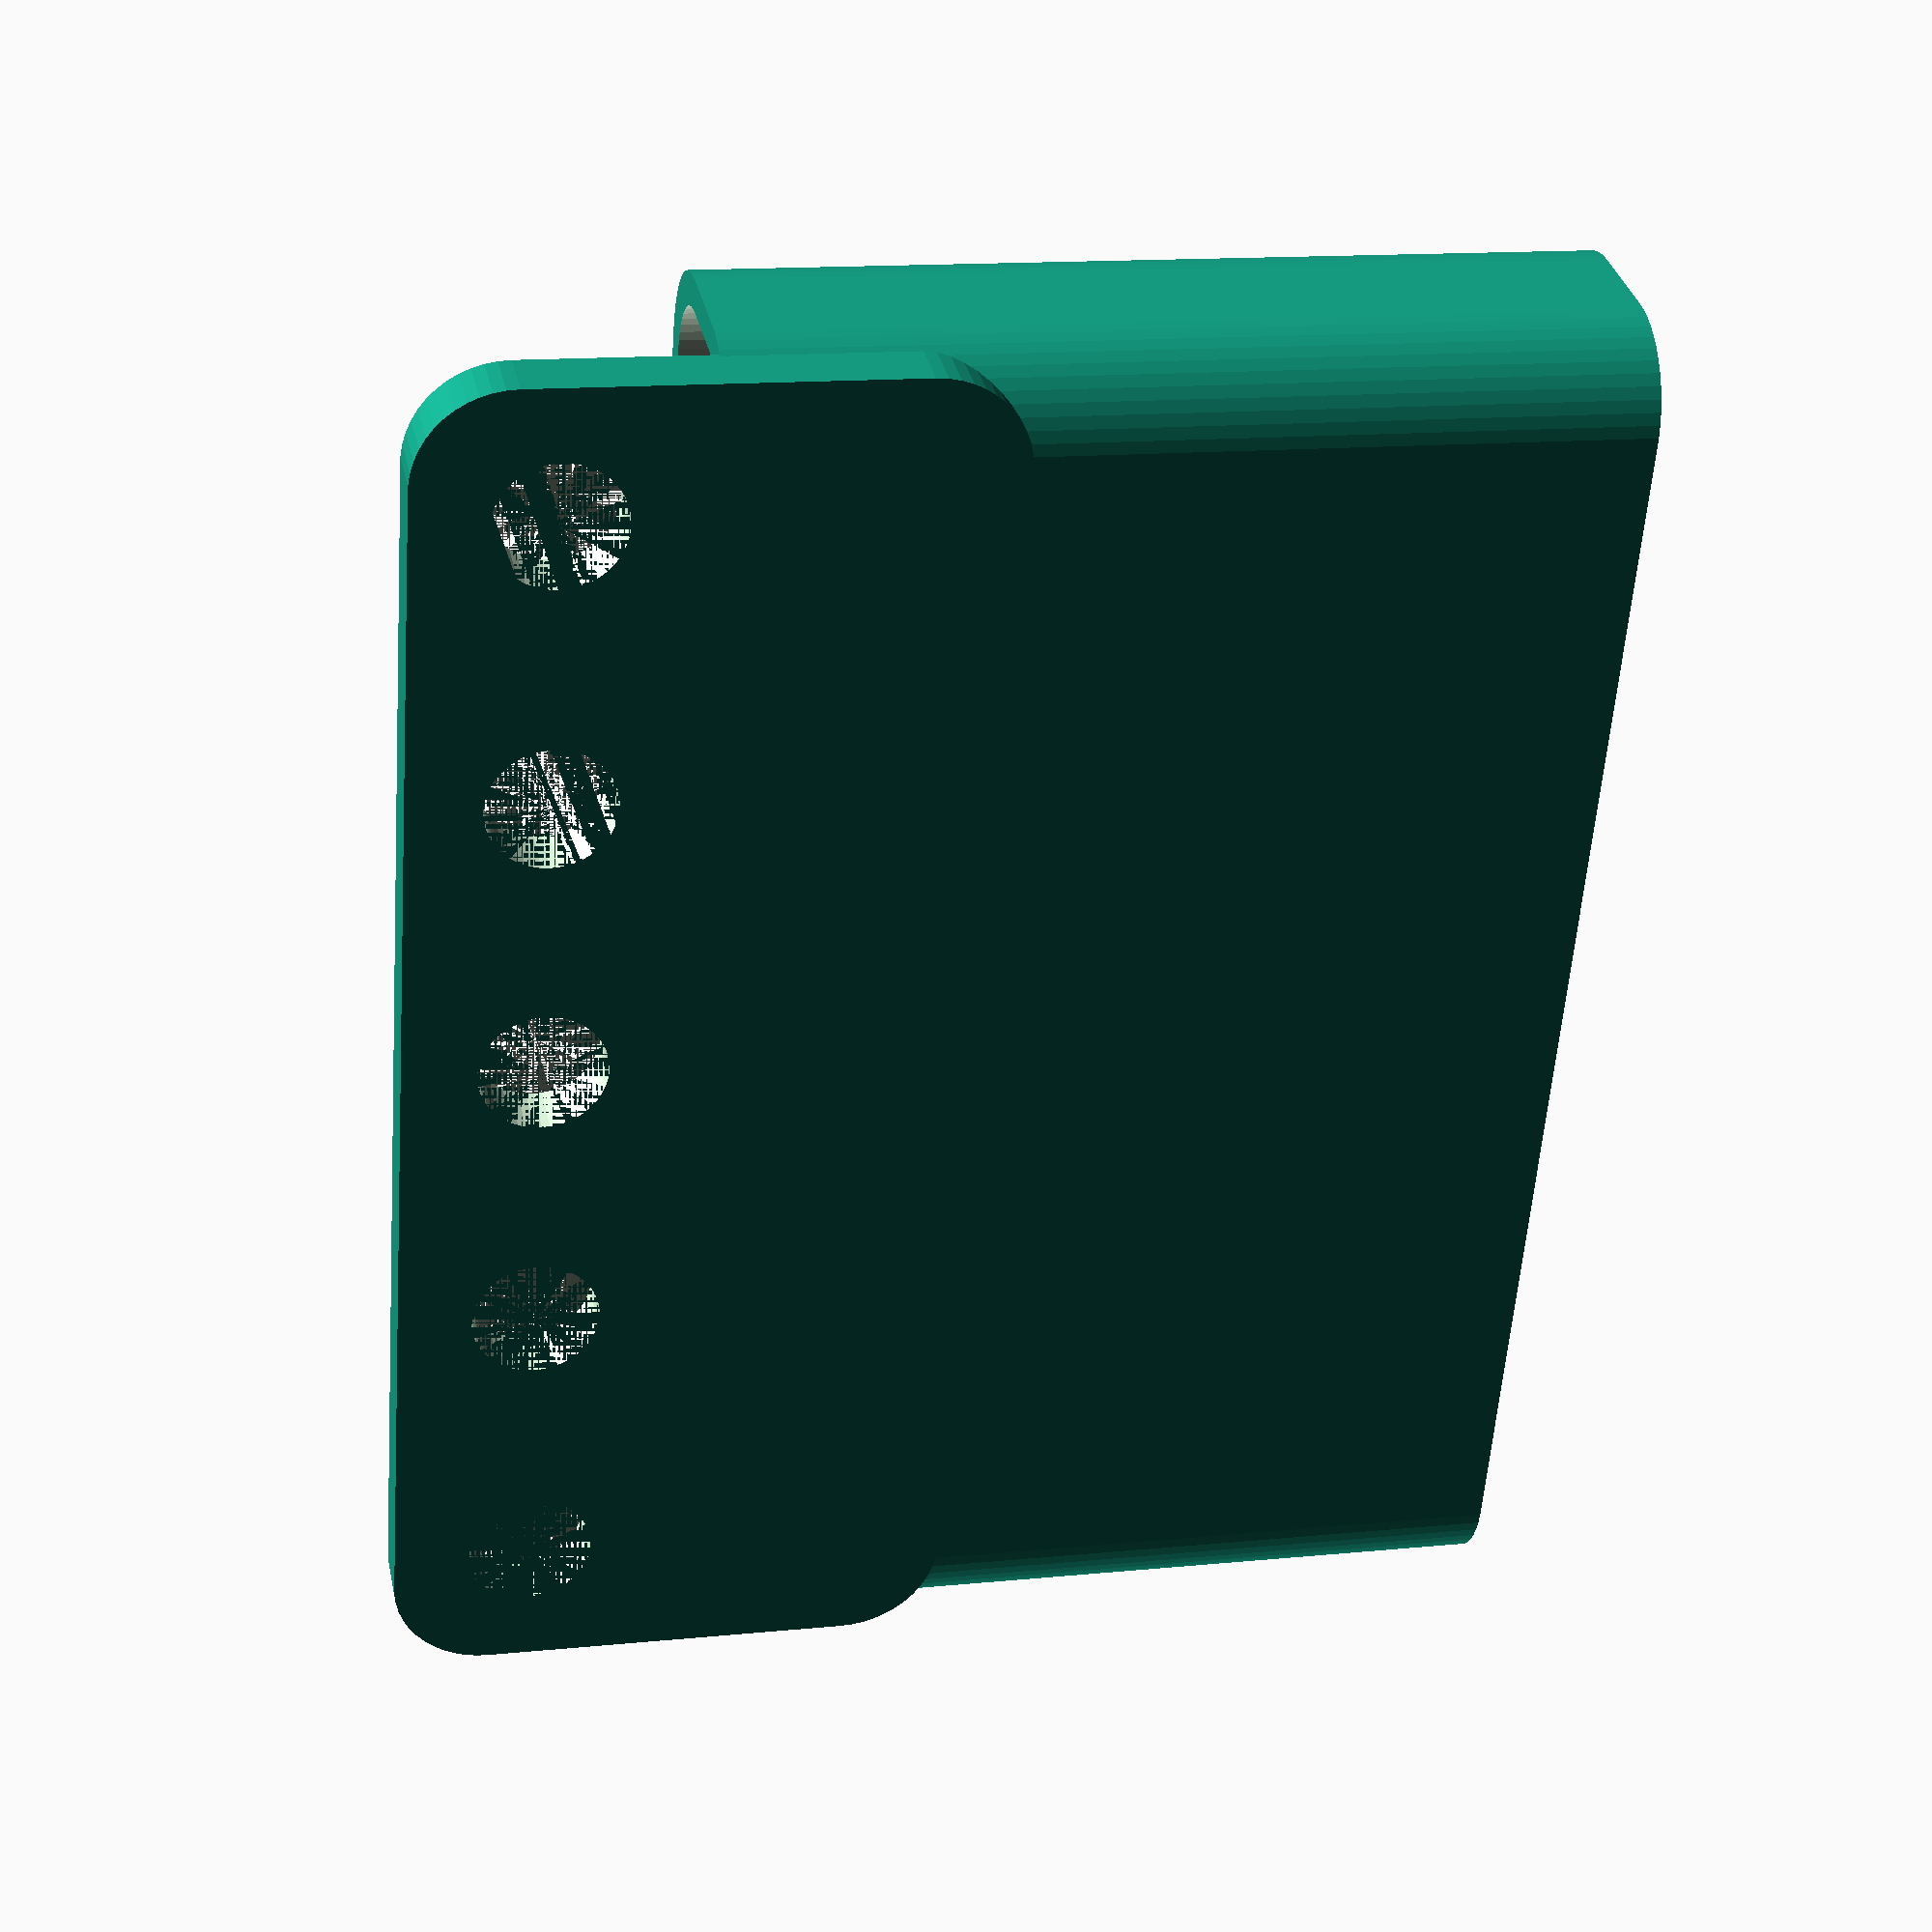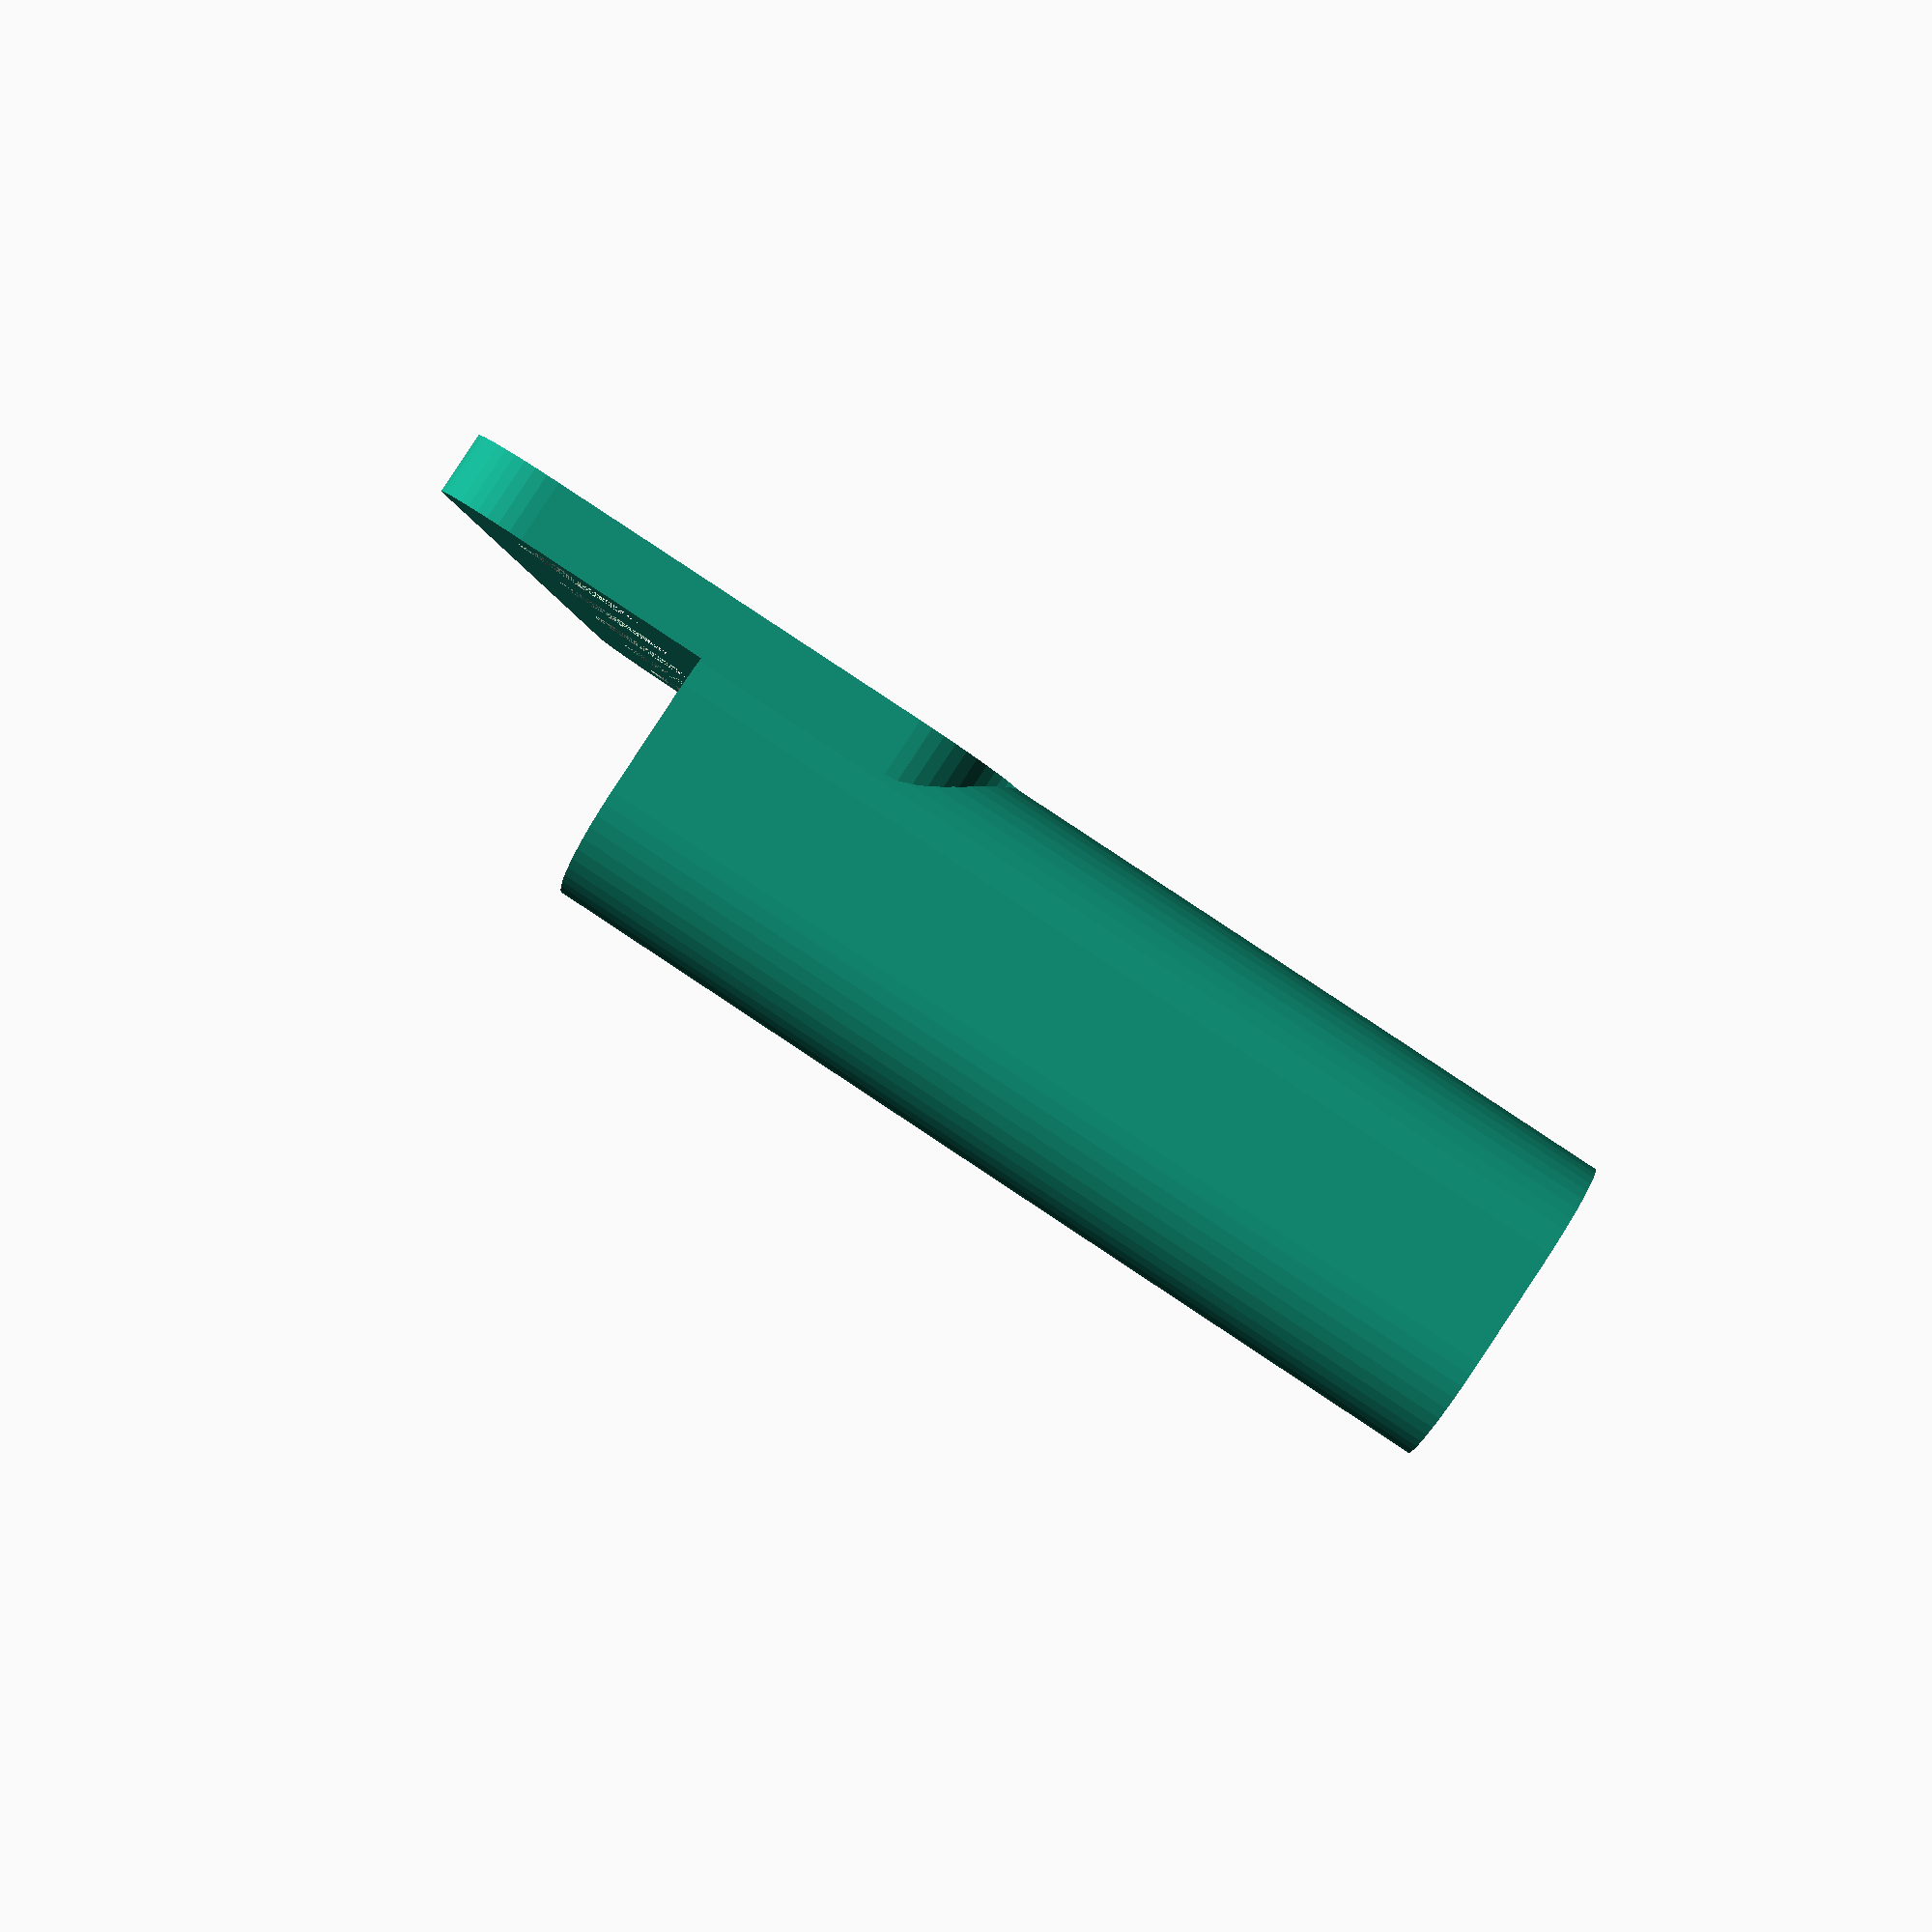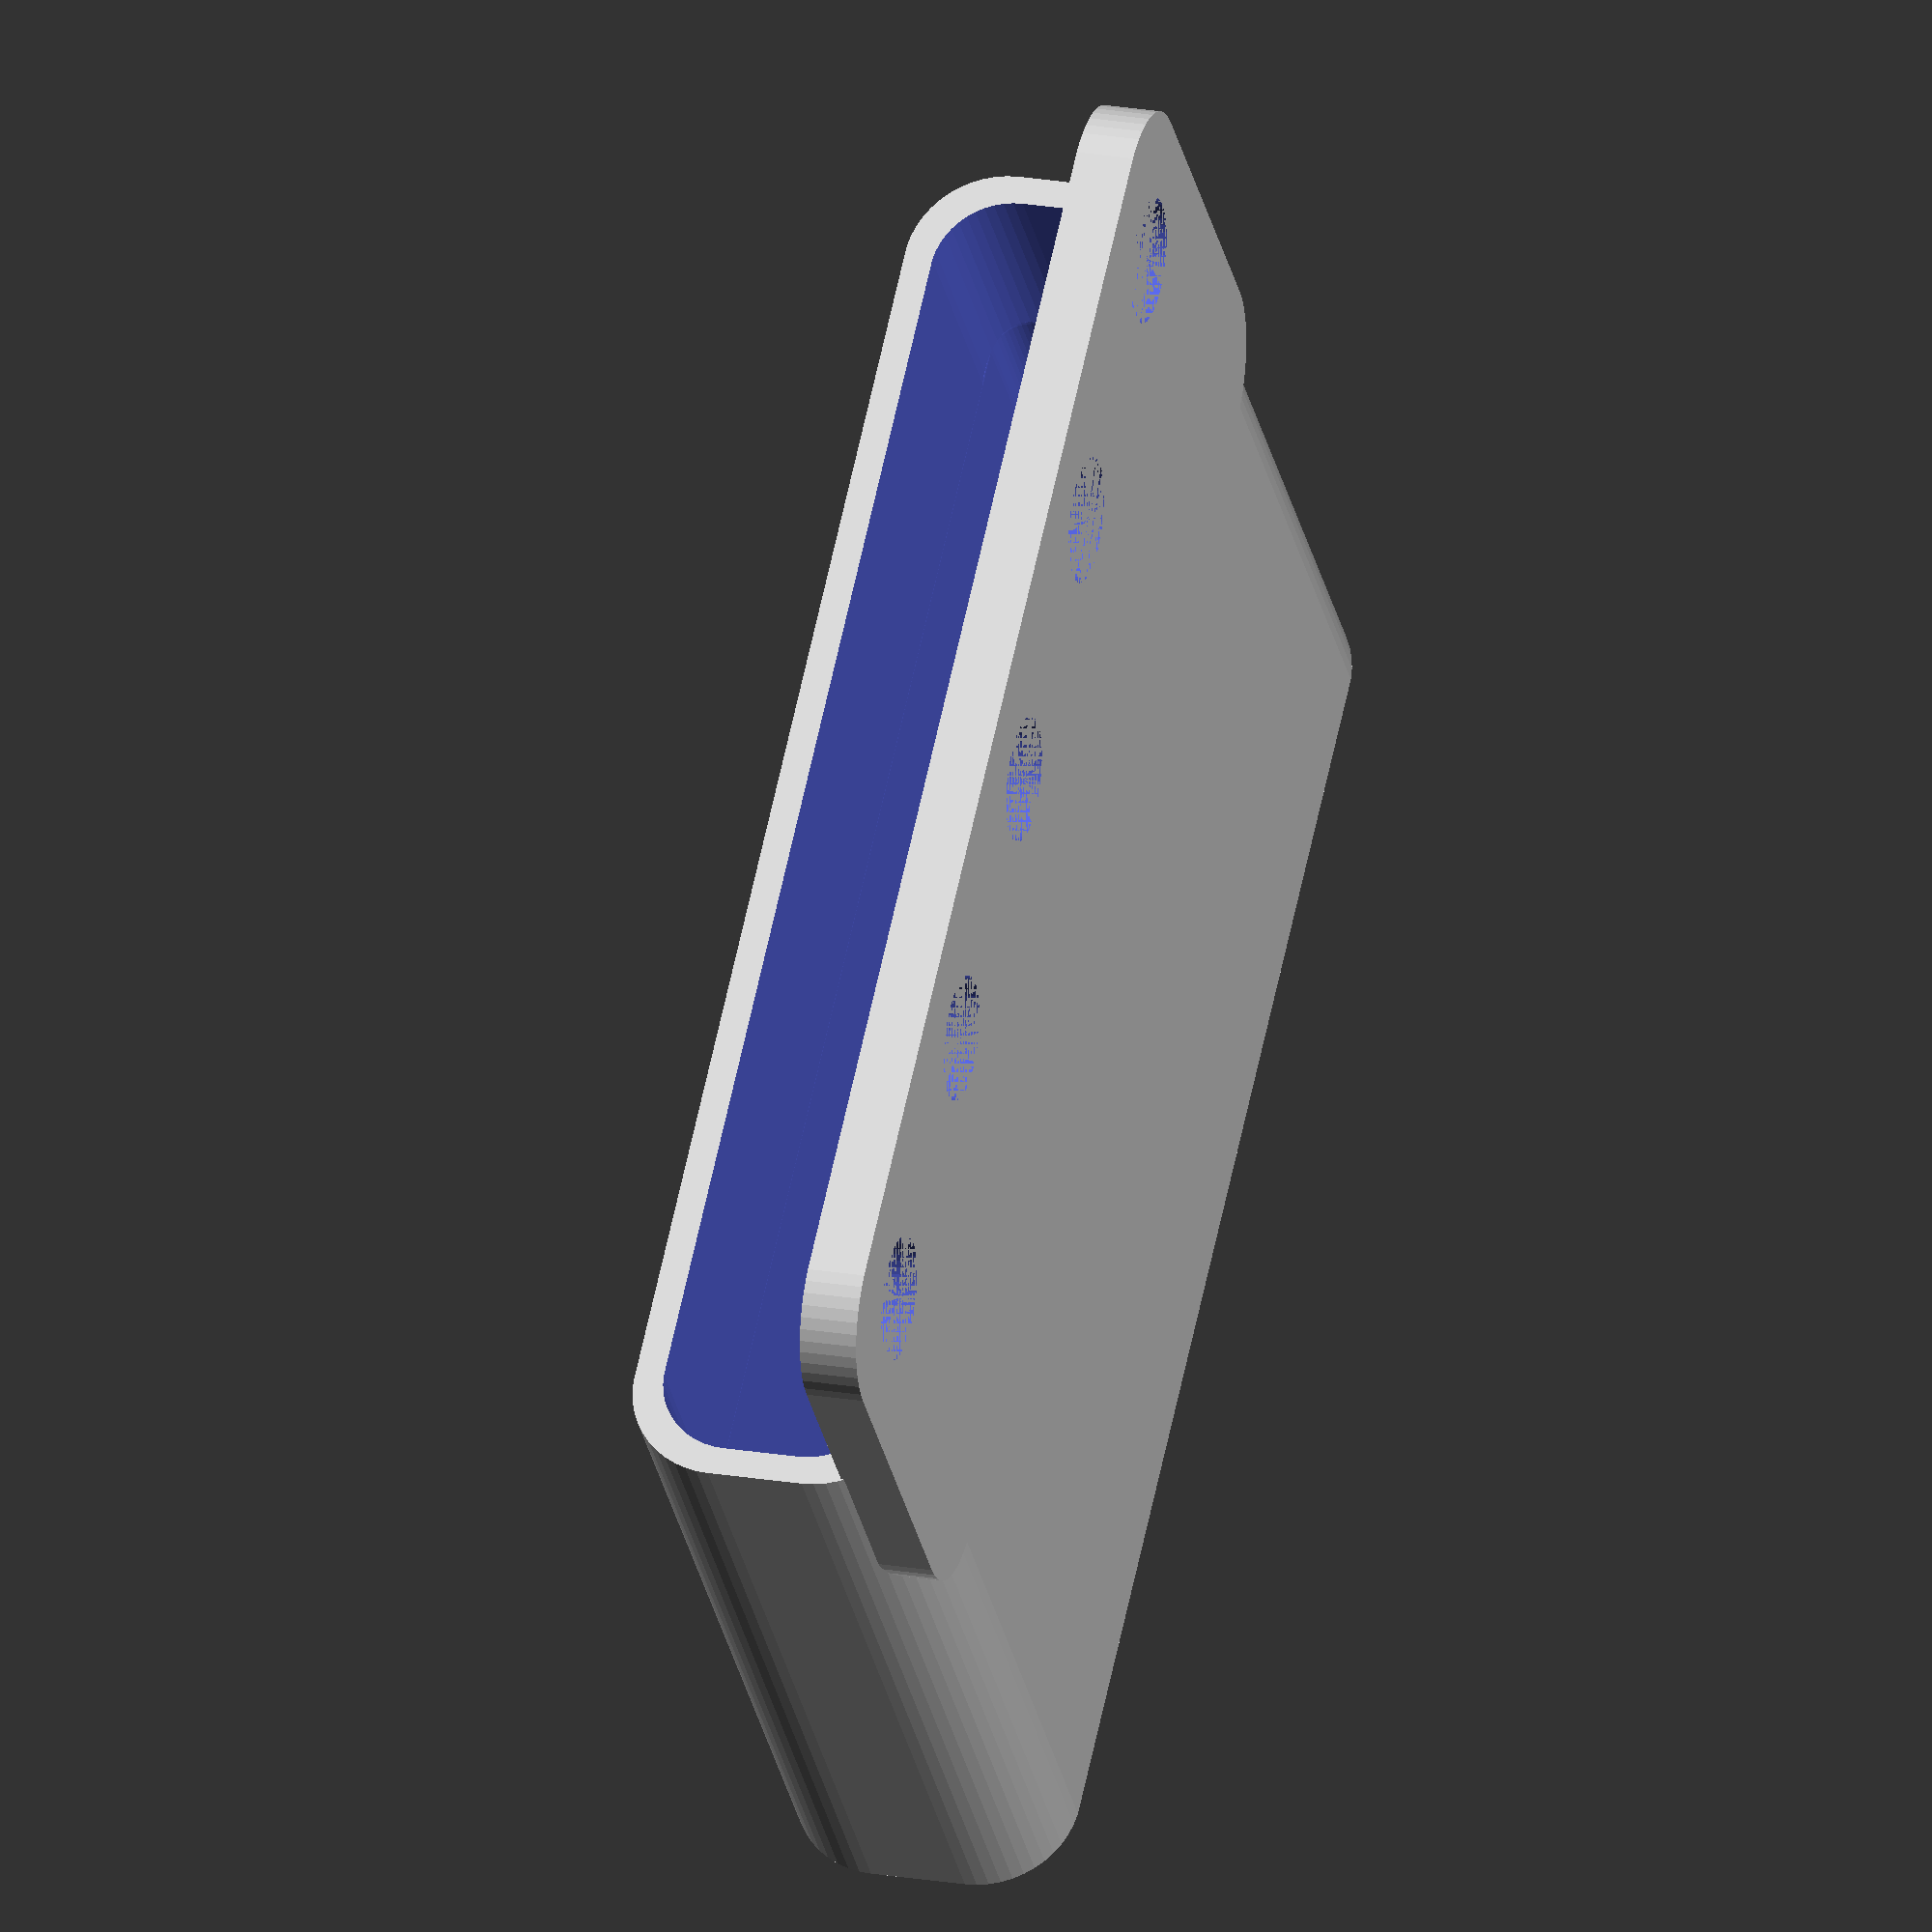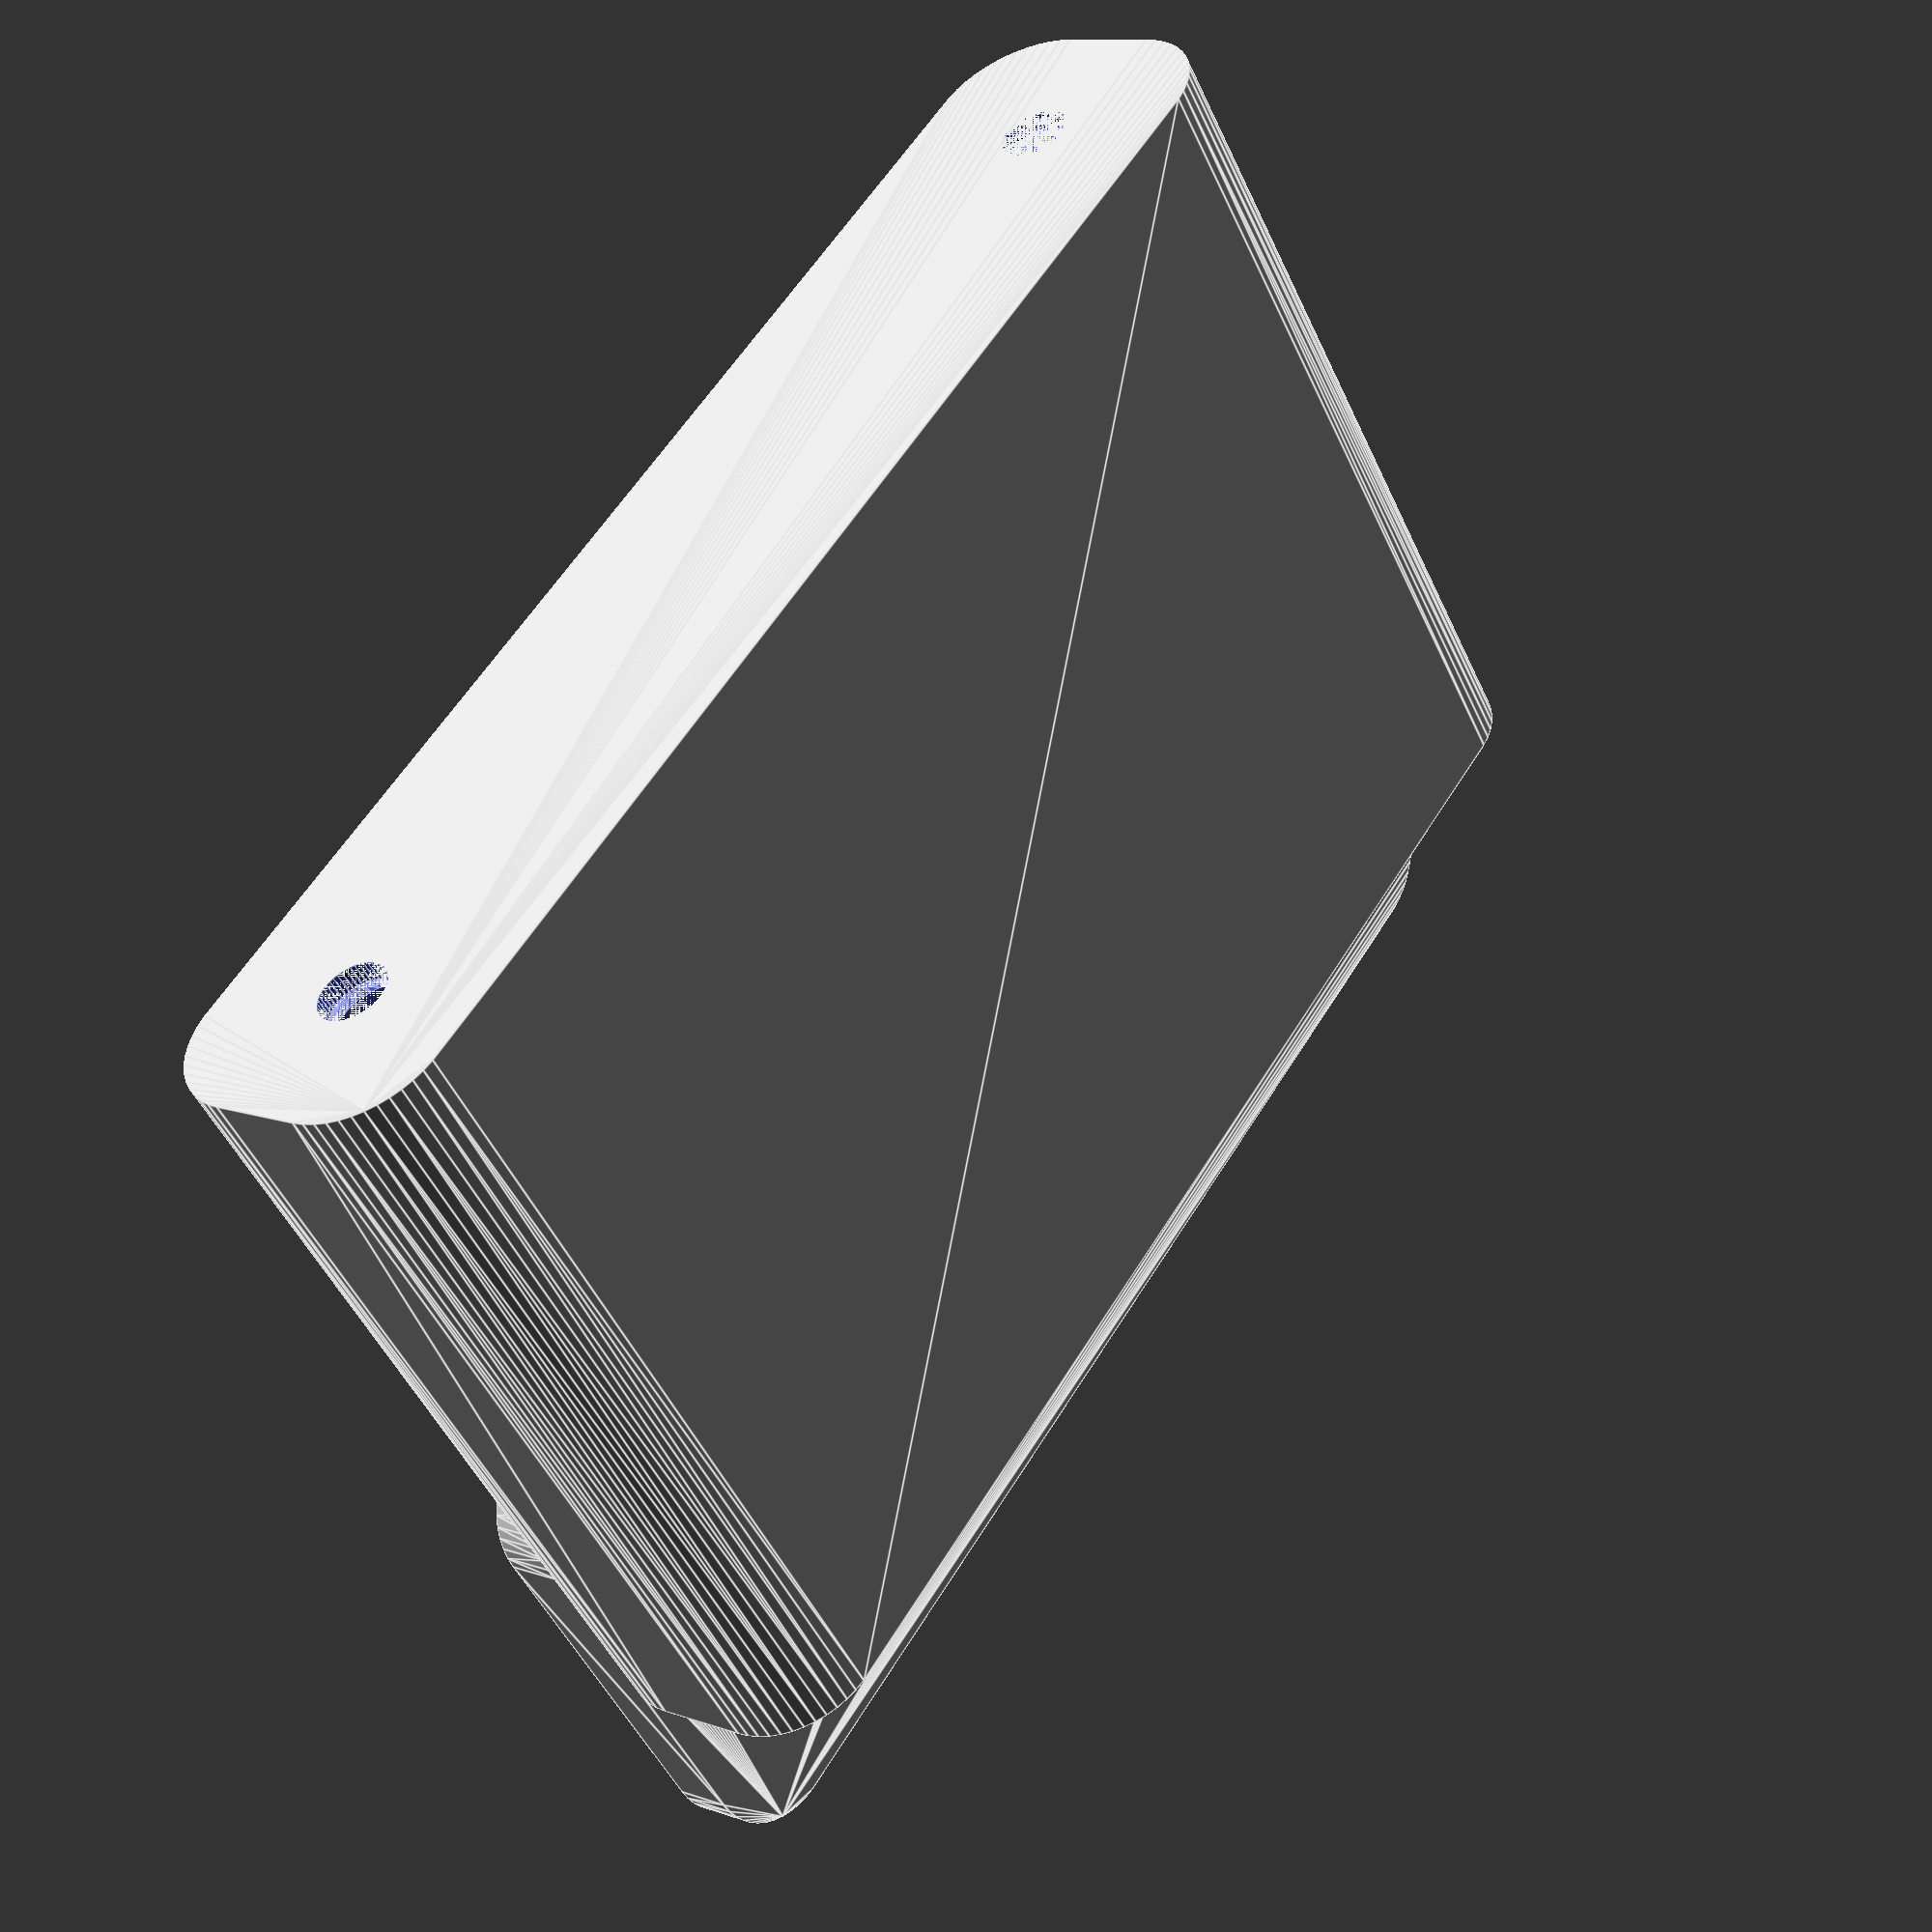
<openscad>
$fn = 50;


difference() {
	union() {
		difference() {
			union() {
				hull() {
					translate(v = [-32.5000000000, 2.5000000000, 0]) {
						cylinder(h = 45, r = 5);
					}
					translate(v = [32.5000000000, 2.5000000000, 0]) {
						cylinder(h = 45, r = 5);
					}
					translate(v = [-32.5000000000, -2.5000000000, 0]) {
						cylinder(h = 45, r = 5);
					}
					translate(v = [32.5000000000, -2.5000000000, 0]) {
						cylinder(h = 45, r = 5);
					}
				}
			}
			union() {
				translate(v = [-30.0000000000, 0.0000000000, 3]) {
					rotate(a = [0, 0, 0]) {
						difference() {
							union() {
								translate(v = [0, 0, -3.0000000000]) {
									cylinder(h = 3, r = 1.5000000000);
								}
								translate(v = [0, 0, -1.9000000000]) {
									cylinder(h = 1.9000000000, r1 = 1.8000000000, r2 = 3.6000000000);
								}
								cylinder(h = 250, r = 3.6000000000);
								translate(v = [0, 0, -3.0000000000]) {
									cylinder(h = 3, r = 1.8000000000);
								}
								translate(v = [0, 0, -3.0000000000]) {
									cylinder(h = 3, r = 1.5000000000);
								}
							}
							union();
						}
					}
				}
				translate(v = [30.0000000000, 0.0000000000, 3]) {
					rotate(a = [0, 0, 0]) {
						difference() {
							union() {
								translate(v = [0, 0, -3.0000000000]) {
									cylinder(h = 3, r = 1.5000000000);
								}
								translate(v = [0, 0, -1.9000000000]) {
									cylinder(h = 1.9000000000, r1 = 1.8000000000, r2 = 3.6000000000);
								}
								cylinder(h = 250, r = 3.6000000000);
								translate(v = [0, 0, -3.0000000000]) {
									cylinder(h = 3, r = 1.8000000000);
								}
								translate(v = [0, 0, -3.0000000000]) {
									cylinder(h = 3, r = 1.5000000000);
								}
							}
							union();
						}
					}
				}
				translate(v = [-30.0000000000, 0.0000000000, 3]) {
					rotate(a = [0, 0, 0]) {
						difference() {
							union() {
								translate(v = [0, 0, -3.0000000000]) {
									cylinder(h = 3, r = 1.5000000000);
								}
								translate(v = [0, 0, -1.9000000000]) {
									cylinder(h = 1.9000000000, r1 = 1.8000000000, r2 = 3.6000000000);
								}
								cylinder(h = 250, r = 3.6000000000);
								translate(v = [0, 0, -3.0000000000]) {
									cylinder(h = 3, r = 1.8000000000);
								}
								translate(v = [0, 0, -3.0000000000]) {
									cylinder(h = 3, r = 1.5000000000);
								}
							}
							union();
						}
					}
				}
				translate(v = [30.0000000000, 0.0000000000, 3]) {
					rotate(a = [0, 0, 0]) {
						difference() {
							union() {
								translate(v = [0, 0, -3.0000000000]) {
									cylinder(h = 3, r = 1.5000000000);
								}
								translate(v = [0, 0, -1.9000000000]) {
									cylinder(h = 1.9000000000, r1 = 1.8000000000, r2 = 3.6000000000);
								}
								cylinder(h = 250, r = 3.6000000000);
								translate(v = [0, 0, -3.0000000000]) {
									cylinder(h = 3, r = 1.8000000000);
								}
								translate(v = [0, 0, -3.0000000000]) {
									cylinder(h = 3, r = 1.5000000000);
								}
							}
							union();
						}
					}
				}
				translate(v = [0, 0, 2.9925000000]) {
					hull() {
						union() {
							translate(v = [-32.0000000000, 2.0000000000, 4]) {
								cylinder(h = 82, r = 4);
							}
							translate(v = [-32.0000000000, 2.0000000000, 4]) {
								sphere(r = 4);
							}
							translate(v = [-32.0000000000, 2.0000000000, 86]) {
								sphere(r = 4);
							}
						}
						union() {
							translate(v = [32.0000000000, 2.0000000000, 4]) {
								cylinder(h = 82, r = 4);
							}
							translate(v = [32.0000000000, 2.0000000000, 4]) {
								sphere(r = 4);
							}
							translate(v = [32.0000000000, 2.0000000000, 86]) {
								sphere(r = 4);
							}
						}
						union() {
							translate(v = [-32.0000000000, -2.0000000000, 4]) {
								cylinder(h = 82, r = 4);
							}
							translate(v = [-32.0000000000, -2.0000000000, 4]) {
								sphere(r = 4);
							}
							translate(v = [-32.0000000000, -2.0000000000, 86]) {
								sphere(r = 4);
							}
						}
						union() {
							translate(v = [32.0000000000, -2.0000000000, 4]) {
								cylinder(h = 82, r = 4);
							}
							translate(v = [32.0000000000, -2.0000000000, 4]) {
								sphere(r = 4);
							}
							translate(v = [32.0000000000, -2.0000000000, 86]) {
								sphere(r = 4);
							}
						}
					}
				}
			}
		}
		union() {
			translate(v = [0, 7.5000000000, 45]) {
				rotate(a = [90, 0, 0]) {
					hull() {
						translate(v = [-32.0000000000, 9.5000000000, 0]) {
							cylinder(h = 3, r = 5);
						}
						translate(v = [32.0000000000, 9.5000000000, 0]) {
							cylinder(h = 3, r = 5);
						}
						translate(v = [-32.0000000000, -9.5000000000, 0]) {
							cylinder(h = 3, r = 5);
						}
						translate(v = [32.0000000000, -9.5000000000, 0]) {
							cylinder(h = 3, r = 5);
						}
					}
				}
			}
		}
	}
	union() {
		translate(v = [0, 0, 2.9925000000]) {
			hull() {
				union() {
					translate(v = [-34.0000000000, 4.0000000000, 2]) {
						cylinder(h = 26, r = 2);
					}
					translate(v = [-34.0000000000, 4.0000000000, 2]) {
						sphere(r = 2);
					}
					translate(v = [-34.0000000000, 4.0000000000, 28]) {
						sphere(r = 2);
					}
				}
				union() {
					translate(v = [34.0000000000, 4.0000000000, 2]) {
						cylinder(h = 26, r = 2);
					}
					translate(v = [34.0000000000, 4.0000000000, 2]) {
						sphere(r = 2);
					}
					translate(v = [34.0000000000, 4.0000000000, 28]) {
						sphere(r = 2);
					}
				}
				union() {
					translate(v = [-34.0000000000, -4.0000000000, 2]) {
						cylinder(h = 26, r = 2);
					}
					translate(v = [-34.0000000000, -4.0000000000, 2]) {
						sphere(r = 2);
					}
					translate(v = [-34.0000000000, -4.0000000000, 28]) {
						sphere(r = 2);
					}
				}
				union() {
					translate(v = [34.0000000000, -4.0000000000, 2]) {
						cylinder(h = 26, r = 2);
					}
					translate(v = [34.0000000000, -4.0000000000, 2]) {
						sphere(r = 2);
					}
					translate(v = [34.0000000000, -4.0000000000, 28]) {
						sphere(r = 2);
					}
				}
			}
		}
		translate(v = [-30.0000000000, 7.5000000000, 52.5000000000]) {
			rotate(a = [90, 0, 0]) {
				cylinder(h = 3, r = 3.2500000000);
			}
		}
		translate(v = [-15.0000000000, 7.5000000000, 52.5000000000]) {
			rotate(a = [90, 0, 0]) {
				cylinder(h = 3, r = 3.2500000000);
			}
		}
		translate(v = [0.0000000000, 7.5000000000, 52.5000000000]) {
			rotate(a = [90, 0, 0]) {
				cylinder(h = 3, r = 3.2500000000);
			}
		}
		translate(v = [15.0000000000, 7.5000000000, 52.5000000000]) {
			rotate(a = [90, 0, 0]) {
				cylinder(h = 3, r = 3.2500000000);
			}
		}
		translate(v = [30.0000000000, 7.5000000000, 52.5000000000]) {
			rotate(a = [90, 0, 0]) {
				cylinder(h = 3, r = 3.2500000000);
			}
		}
		translate(v = [30.0000000000, 7.5000000000, 52.5000000000]) {
			rotate(a = [90, 0, 0]) {
				cylinder(h = 3, r = 3.2500000000);
			}
		}
	}
}
</openscad>
<views>
elev=166.3 azim=289.3 roll=102.7 proj=p view=solid
elev=95.1 azim=93.7 roll=56.5 proj=p view=wireframe
elev=207.6 azim=282.5 roll=169.3 proj=o view=solid
elev=48.5 azim=56.0 roll=203.7 proj=p view=edges
</views>
